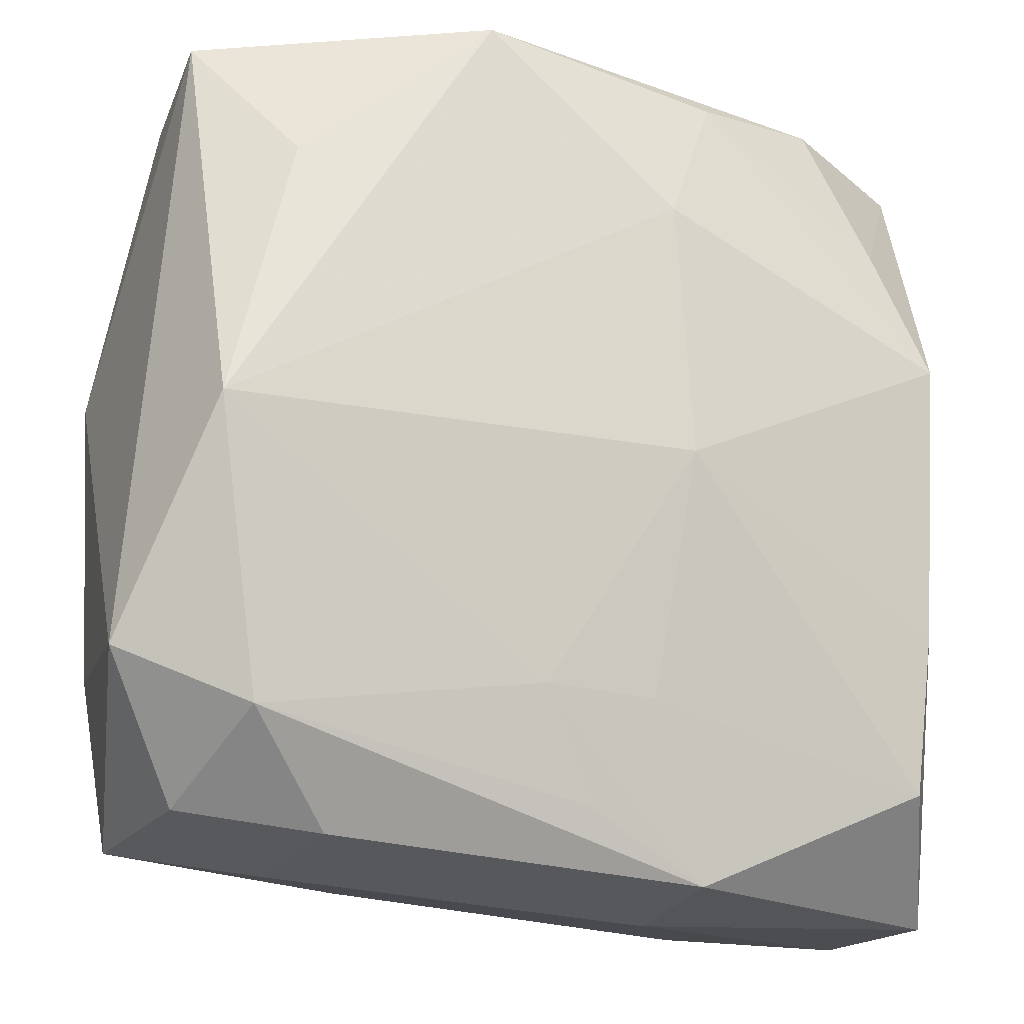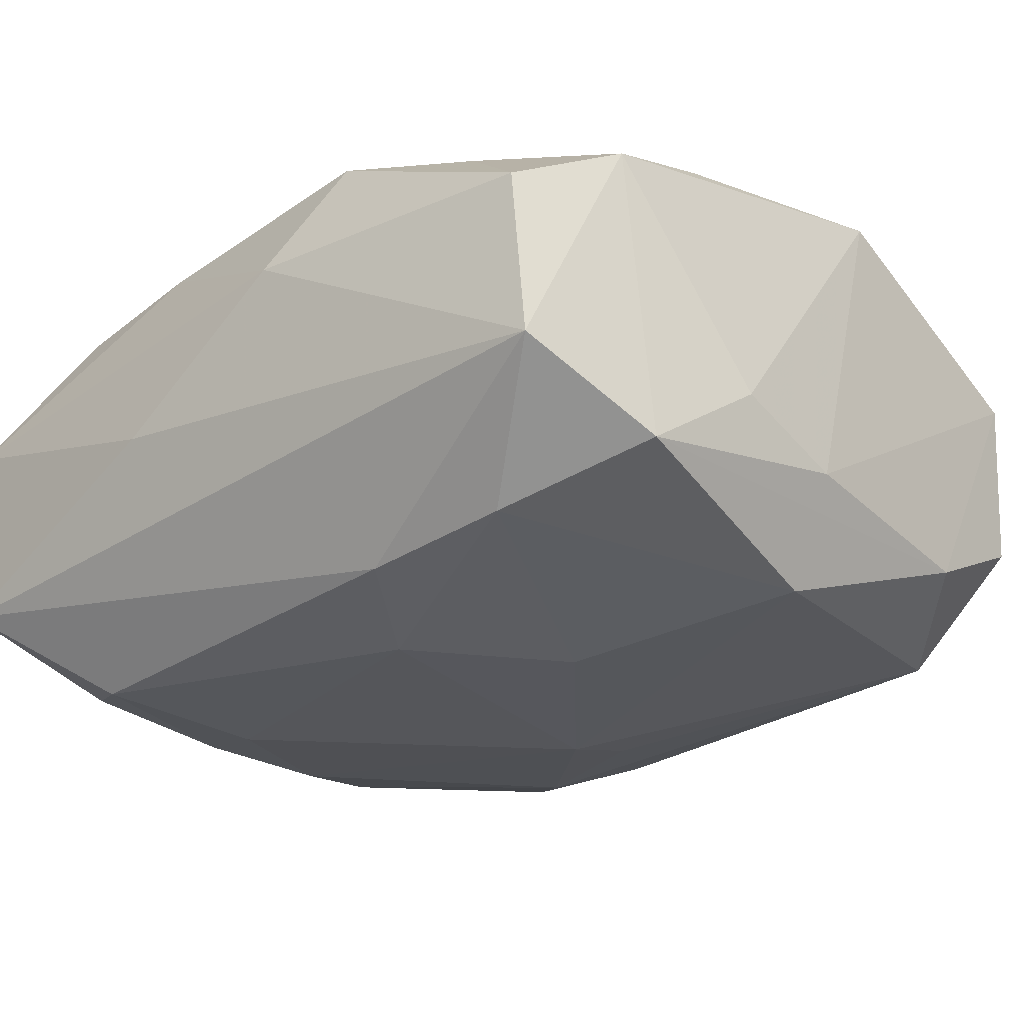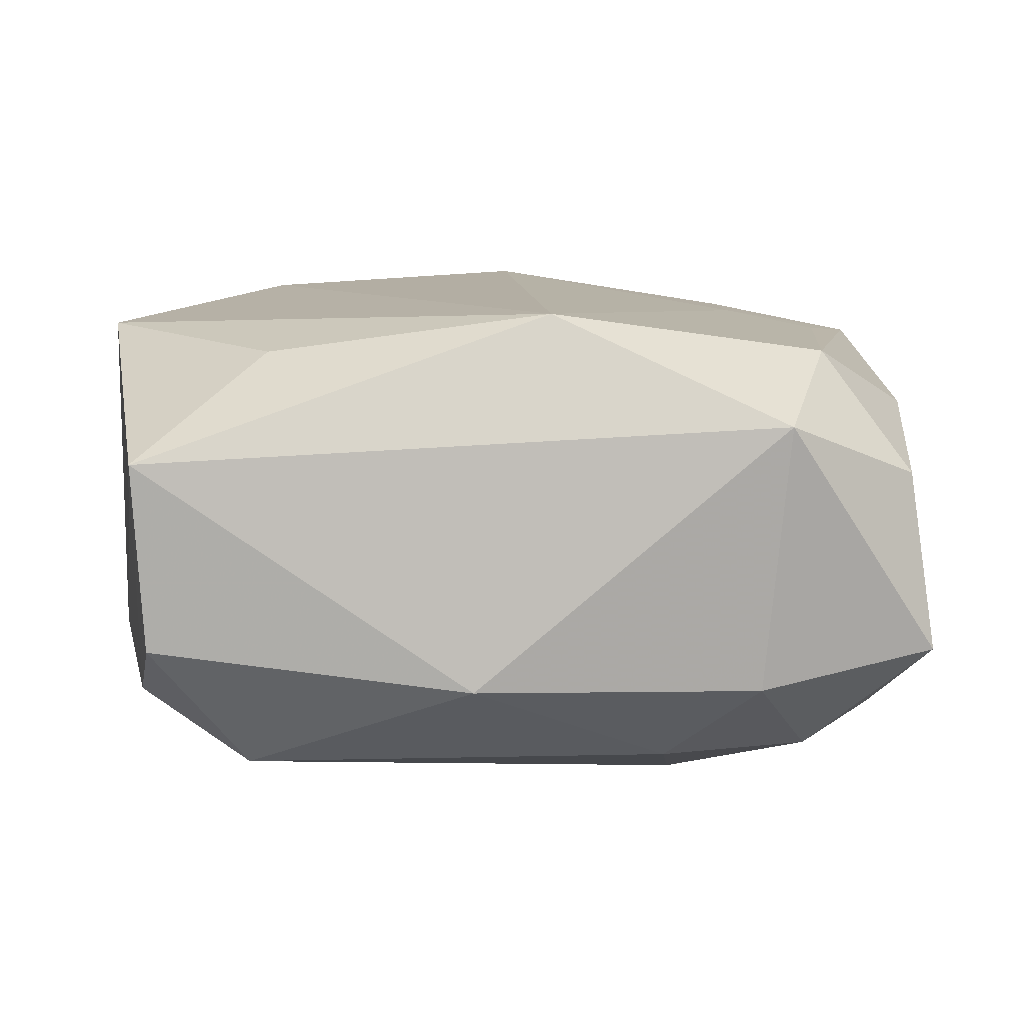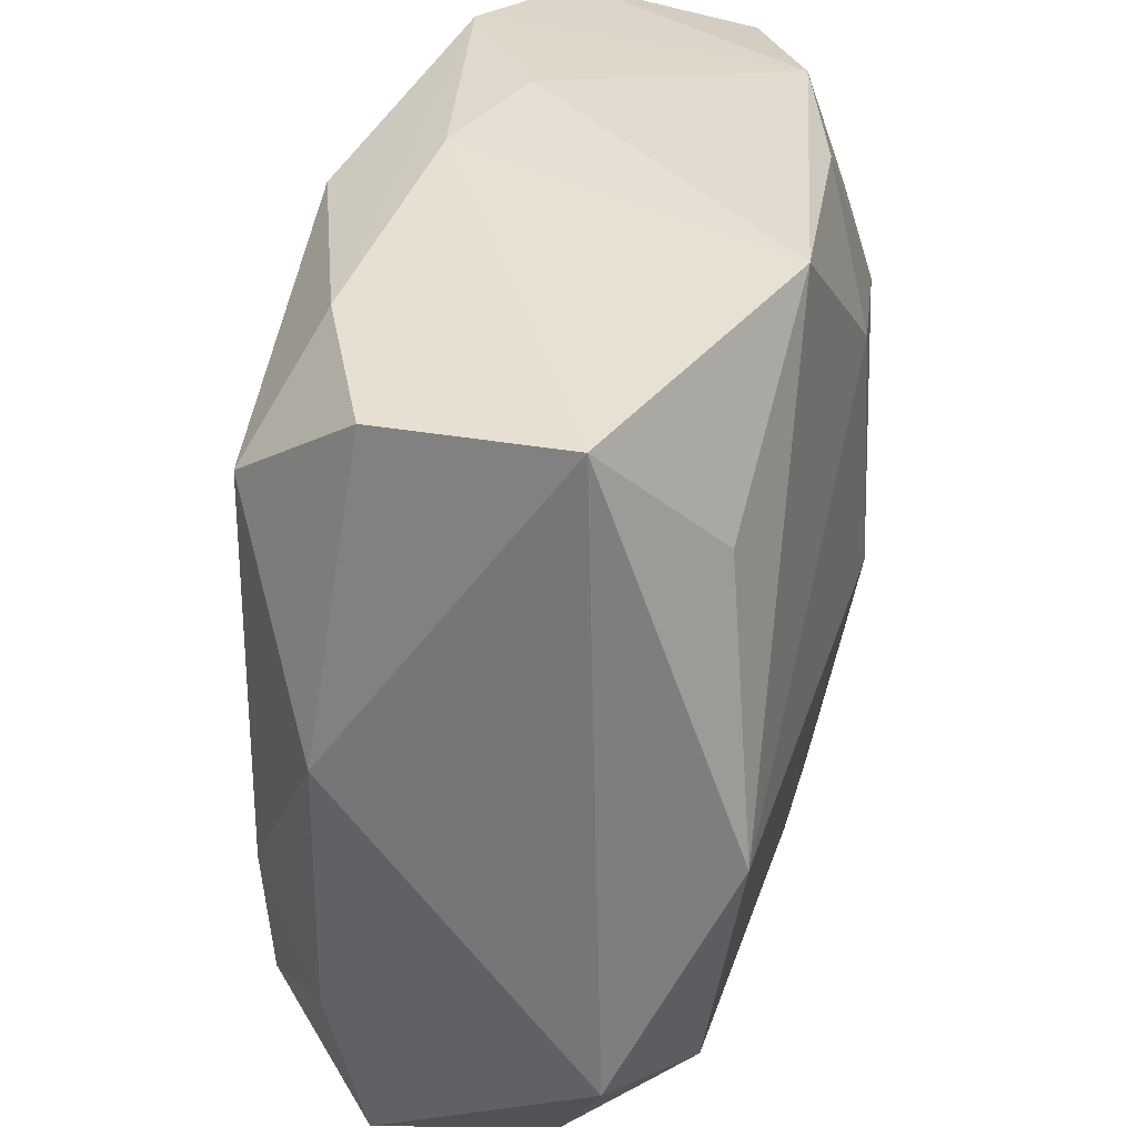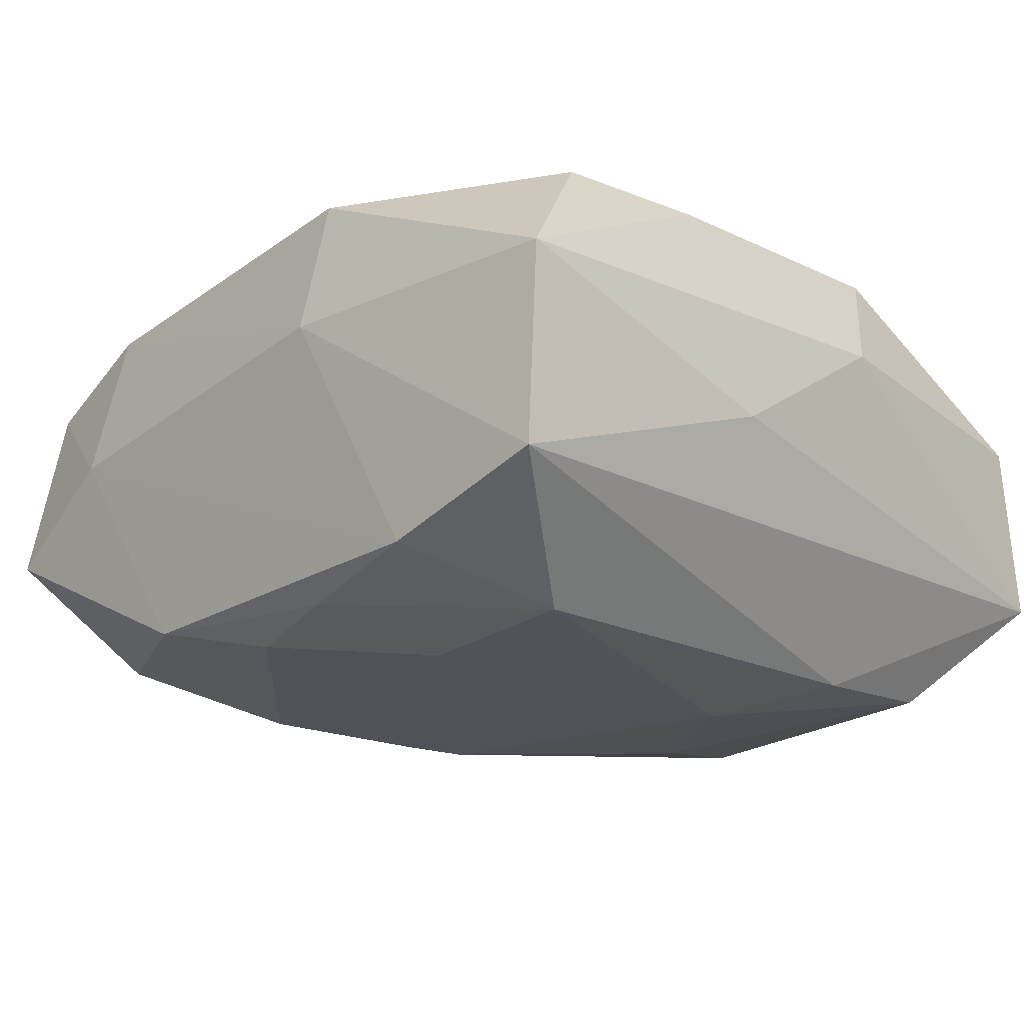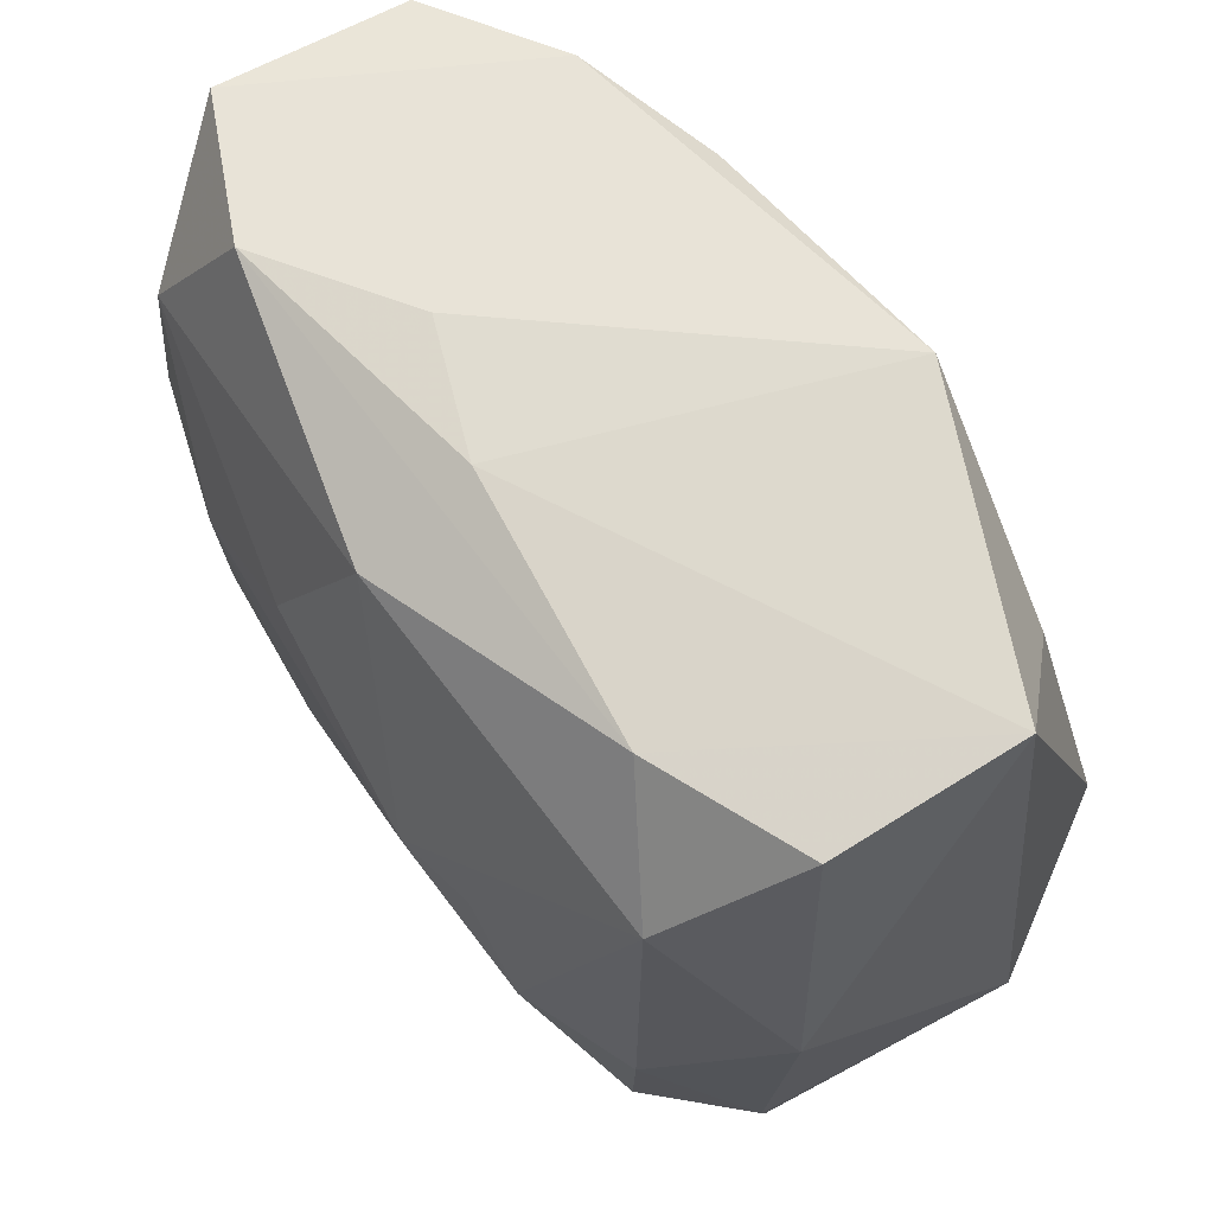
<metadata>
{"format":"obj","ext":"obj","renderer":"f3d","projection":"perspective","resolution":1024,"background":"white","views":[{"elev":-16.8,"azim":-17.7,"up":"+Y"},{"elev":-27.5,"azim":132.5,"up":"+Z"},{"elev":11.2,"azim":-97.3,"up":"+Z"},{"elev":37.2,"azim":-73.1,"up":"+Y"},{"elev":-18.8,"azim":42.5,"up":"+Z"},{"elev":69.1,"azim":-121.7,"up":"+Y"}]}
</metadata>
<code>
v -0.01407 0.0229 -0.007185
v 0.004531 0.009154 -0.01505
v -0.02321 -0.02118 -0.003983
v 0.004882 -0.02191 -0.01207
v 0.02092 -0.008805 0.01079
v 0.02271 0.02091 0.003693
v 0.01259 0.00302 -0.01505
v -0.00172 -0.01965 -0.01278
v -0.008335 -0.02177 -0.01119
v 0.01291 -0.02382 -0.01069
v -0.01357 -0.02157 0.008631
v 0.0069 -0.02369 0.01044
v 0.005238 -0.0006024 0.01482
v 0.01818 0.01576 -0.01286
v -0.0102 0.0004472 -0.01386
v 0.01876 0.01434 0.00982
v 9.016e-05 -0.01983 0.01142
v 0.02008 -0.01799 0.0103
v 0.003454 -0.01407 0.0127
v 0.007724 -0.01527 -0.01411
v 0.007967 0.02183 0.01107
v -0.005913 0.02396 0.01304
v -0.01336 -0.008075 -0.0133
v 0.02265 -0.02441 -0.007933
v -0.02122 -0.02023 0.005724
v 0.01853 0.007074 -0.01347
v -0.0006029 0.02112 -0.01262
v -0.002687 -0.01366 0.01292
v 0.02159 0.006926 0.01124
v -0.02201 0.02296 0.007262
v 0.004525 0.01389 0.01415
v 0.00689 0.02424 -0.0043
v 0.02326 -0.02445 0.003014
v -0.02196 0.02235 -0.003062
v 0.01539 0.02249 0.008118
v 0.01446 0.02352 -0.009824
v -0.01507 -0.02273 0.0004328
v -0.005702 0.0003434 -0.01505
v -5.966e-05 0.02415 -0.006469
v 0.01746 -0.01668 -0.01369
v 0.02427 0.003163 0.004757
v 0.006115 -0.0249 0.003005
v -0.02007 -0.006532 -0.01048
v -0.01826 -0.01566 0.01229
v -0.02532 -0.01237 0.009099
v -0.02532 0.004928 -0.005027
v 0.02285 0.02199 -0.006602
v -0.01682 0.01537 0.01254
v -0.01962 0.0169 -0.0101
v 0.02424 -0.007827 -0.002144
v -0.01951 -0.01479 -0.01024
v -0.0245 -0.01112 -0.005687
v -0.02091 0.0001469 0.01487
f 33 12 42
f 42 12 11
f 12 33 18
f 39 22 32
f 49 46 34
f 41 6 29
f 30 46 45
f 34 46 30
f 22 39 30
f 32 22 35
f 52 3 45
f 45 46 52
f 45 3 25
f 42 11 37
f 37 10 42
f 37 25 3
f 11 25 37
f 9 37 3
f 10 37 9
f 1 49 34
f 34 30 1
f 1 30 39
f 50 41 33
f 45 25 44
f 44 25 11
f 44 11 12
f 21 35 22
f 3 52 51
f 51 9 3
f 49 1 27
f 38 49 27
f 6 41 47
f 41 50 47
f 47 35 6
f 12 18 19
f 18 13 19
f 29 13 5
f 5 13 18
f 5 18 33
f 5 41 29
f 33 41 5
f 31 13 29
f 29 21 31
f 31 21 22
f 16 21 29
f 35 21 16
f 29 6 16
f 6 35 16
f 9 51 23
f 10 9 4
f 45 44 53
f 13 31 53
f 53 31 22
f 53 30 45
f 17 44 12
f 15 49 38
f 38 23 15
f 15 23 49
f 49 23 43
f 43 23 51
f 46 49 43
f 43 52 46
f 43 51 52
f 8 4 9
f 9 23 8
f 38 20 8
f 8 23 38
f 7 20 38
f 26 7 14
f 47 26 14
f 10 4 40
f 20 7 40
f 40 7 26
f 40 8 20
f 4 8 40
f 24 47 50
f 24 26 47
f 24 40 26
f 24 50 33
f 10 40 24
f 24 33 42
f 42 10 24
f 22 30 48
f 48 53 22
f 30 53 48
f 28 19 13
f 13 53 28
f 28 53 44
f 44 17 28
f 12 19 28
f 28 17 12
f 2 14 7
f 2 7 38
f 27 14 2
f 38 27 2
f 36 14 27
f 47 14 36
f 36 1 39
f 36 27 1
f 36 39 32
f 32 35 36
f 35 47 36

</code>
